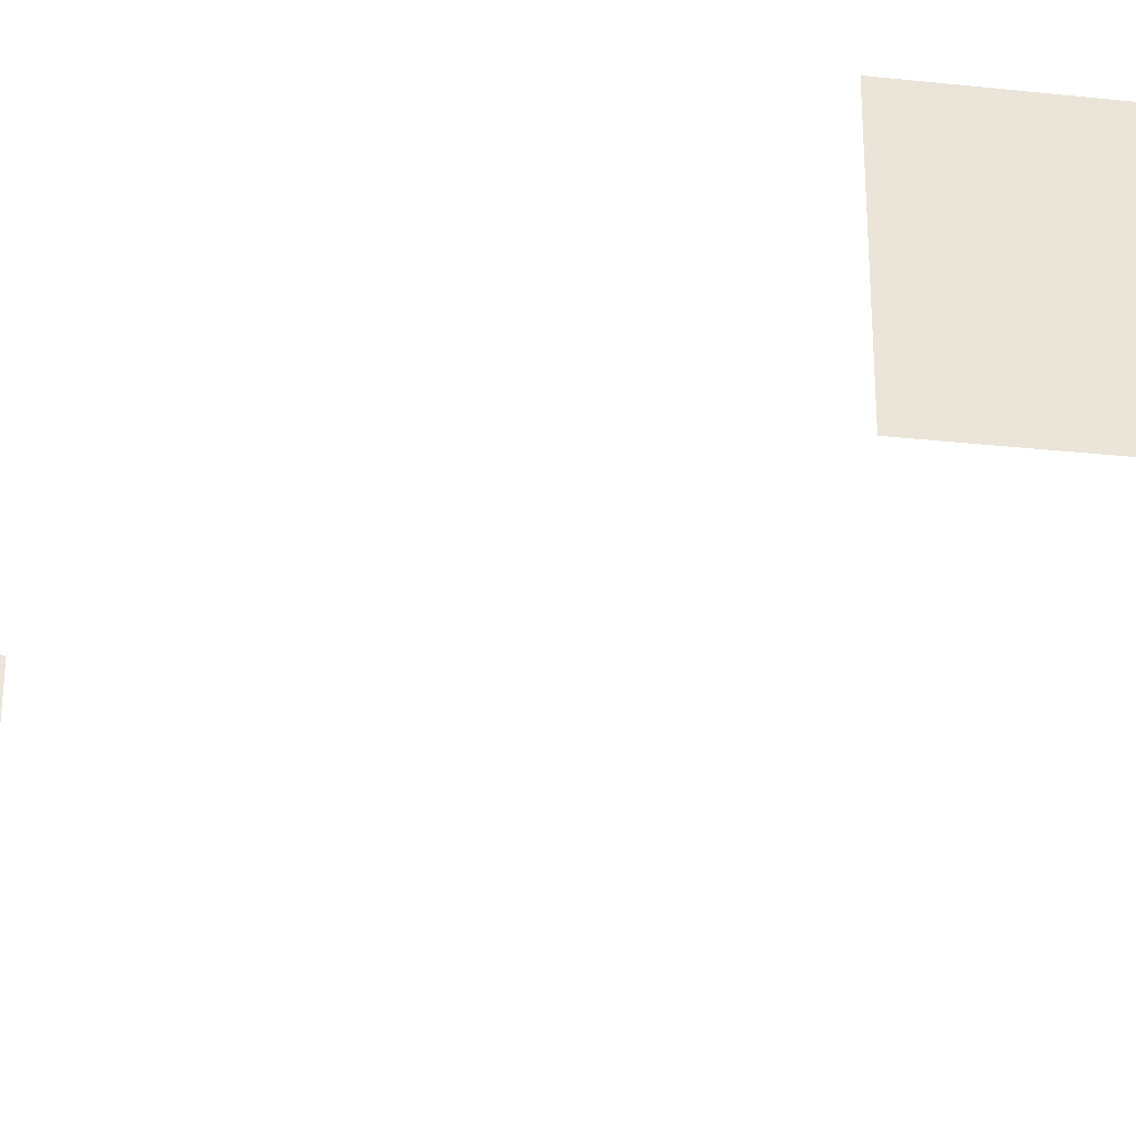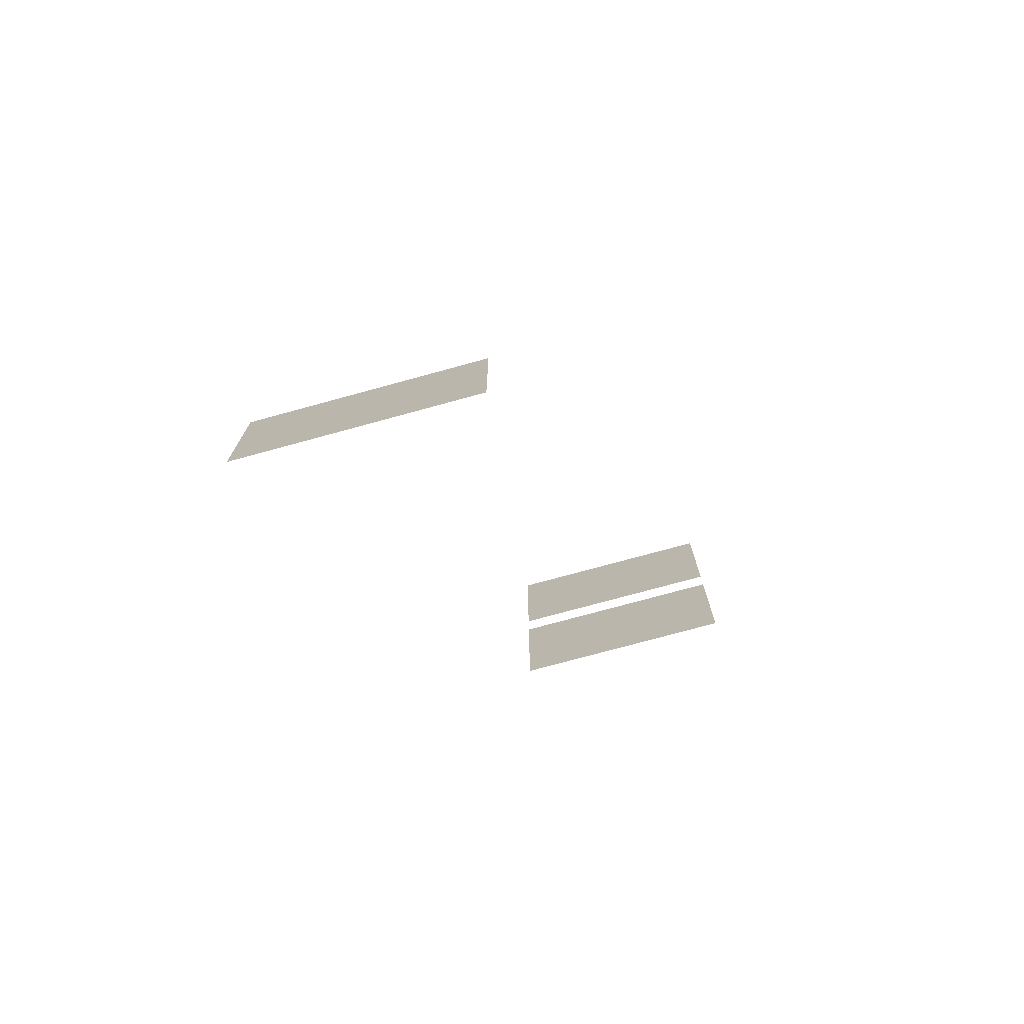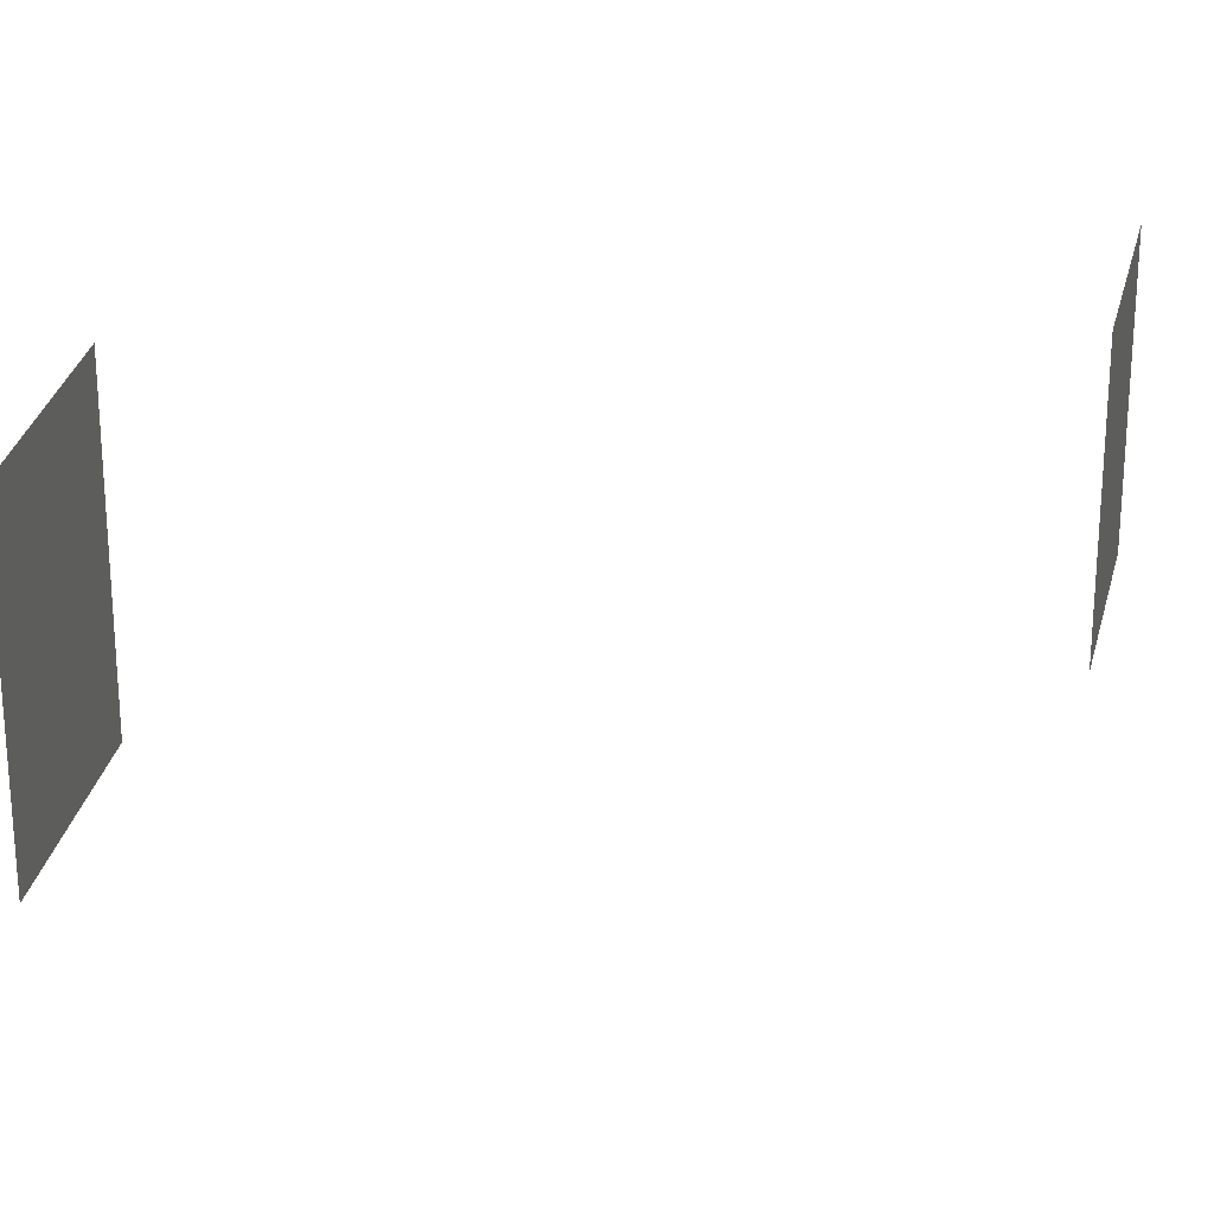
<metadata>
{"format":"obj","ext":"obj","renderer":"f3d","projection":"perspective","resolution":1024,"background":"white","views":[{"elev":-29.7,"azim":81.1,"up":"+Z"},{"elev":-74.7,"azim":-74.7,"up":"+Y"},{"elev":29.5,"azim":-167.3,"up":"+Z"}]}
</metadata>
<code>
v 1.096 7.498 3.972
v 1.096 7.498 1.471
v 1.096 5.817 3.972
v 1.096 5.817 1.471
v 1.096 9.539 3.972
v 1.096 9.539 1.471
v 1.096 7.857 3.972
v 1.096 7.857 1.471
v -3.91 1.062 2.352
v -3.91 1.062 -0.1493
v -3.91 -0.62 2.352
v -3.91 -0.62 -0.1493
g Building_t8.009_33381_273
f 1 3 2
f 2 3 4
f 5 7 6
f 6 7 8
f 9 11 10
f 10 11 12

</code>
